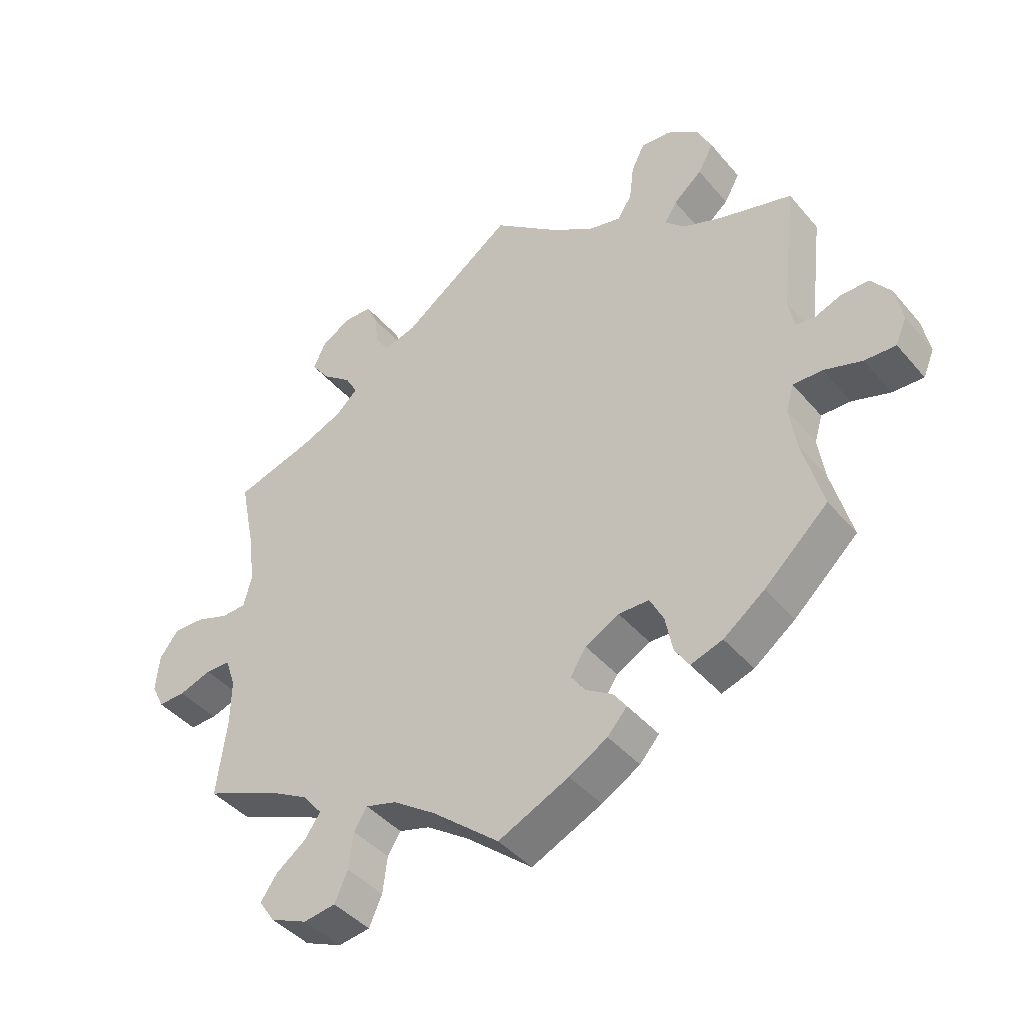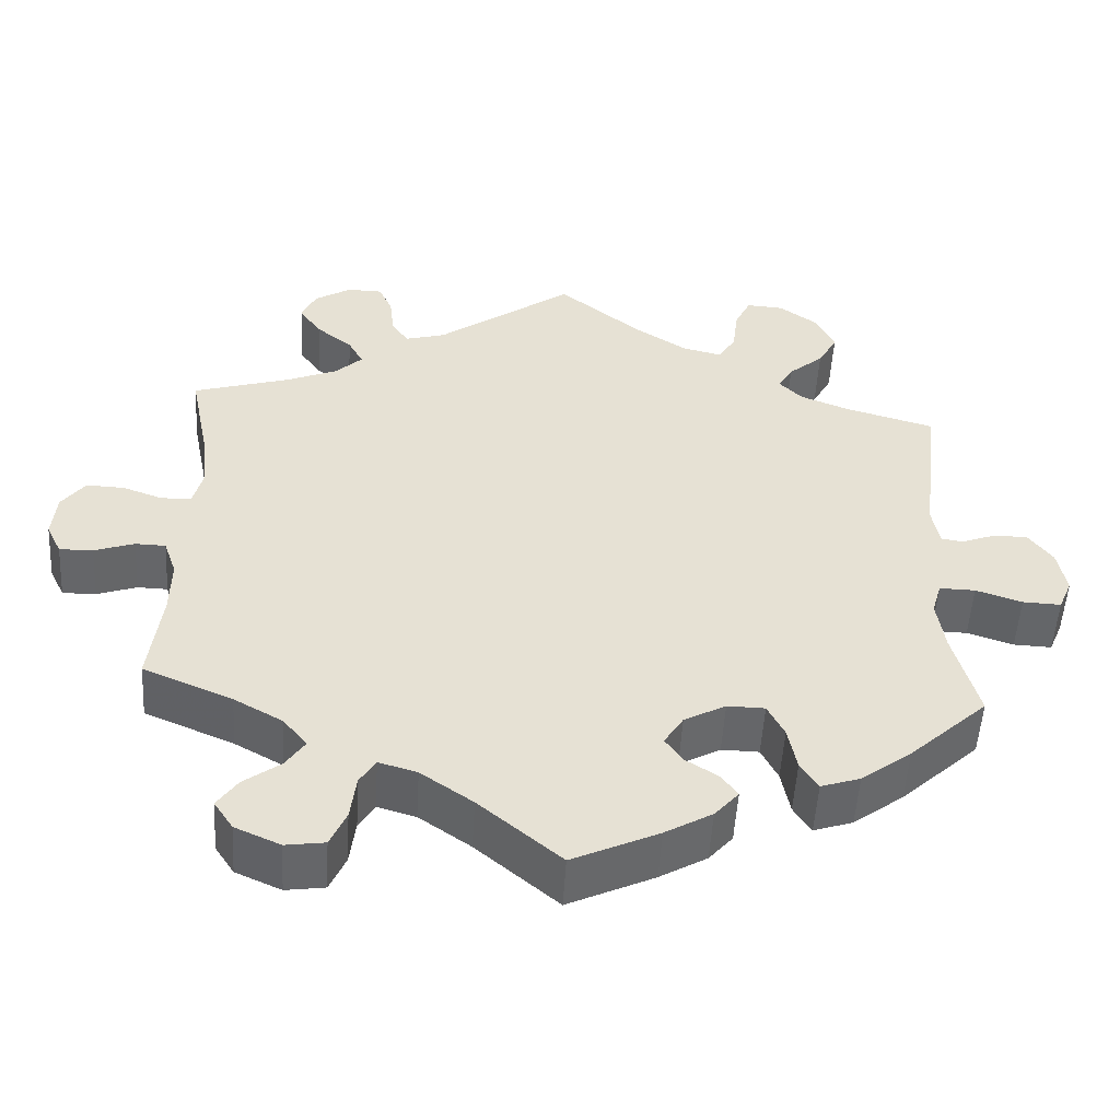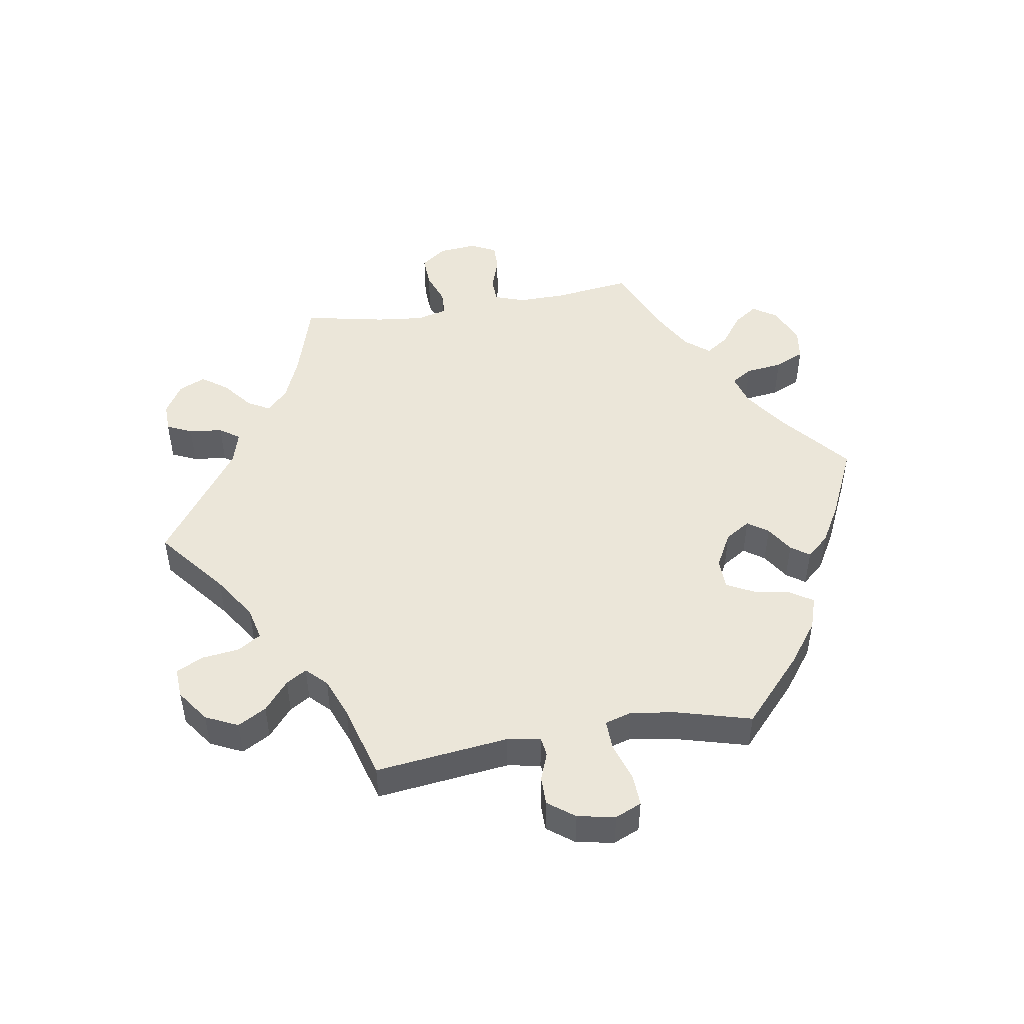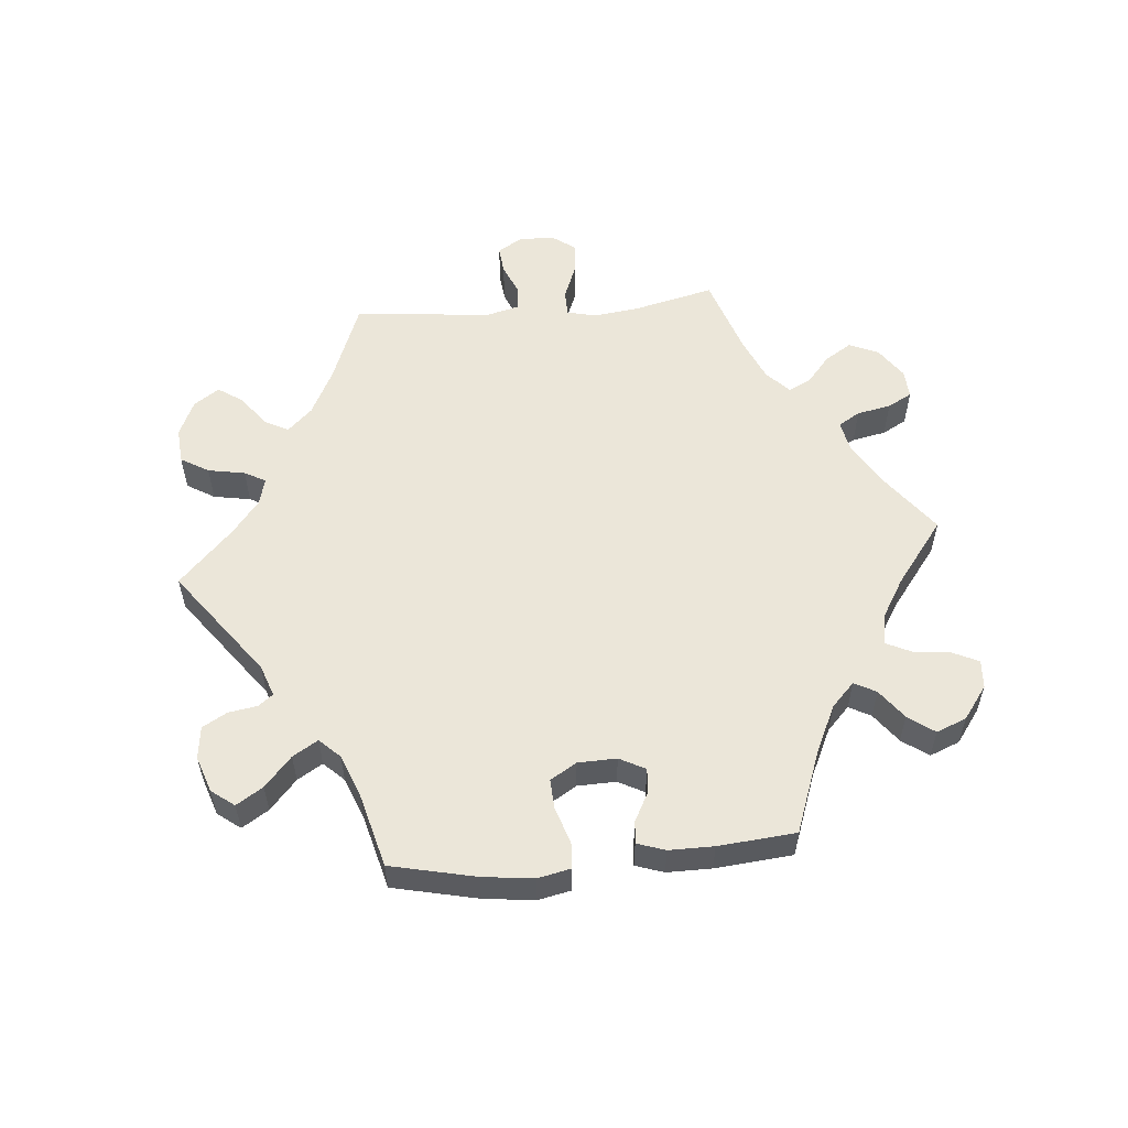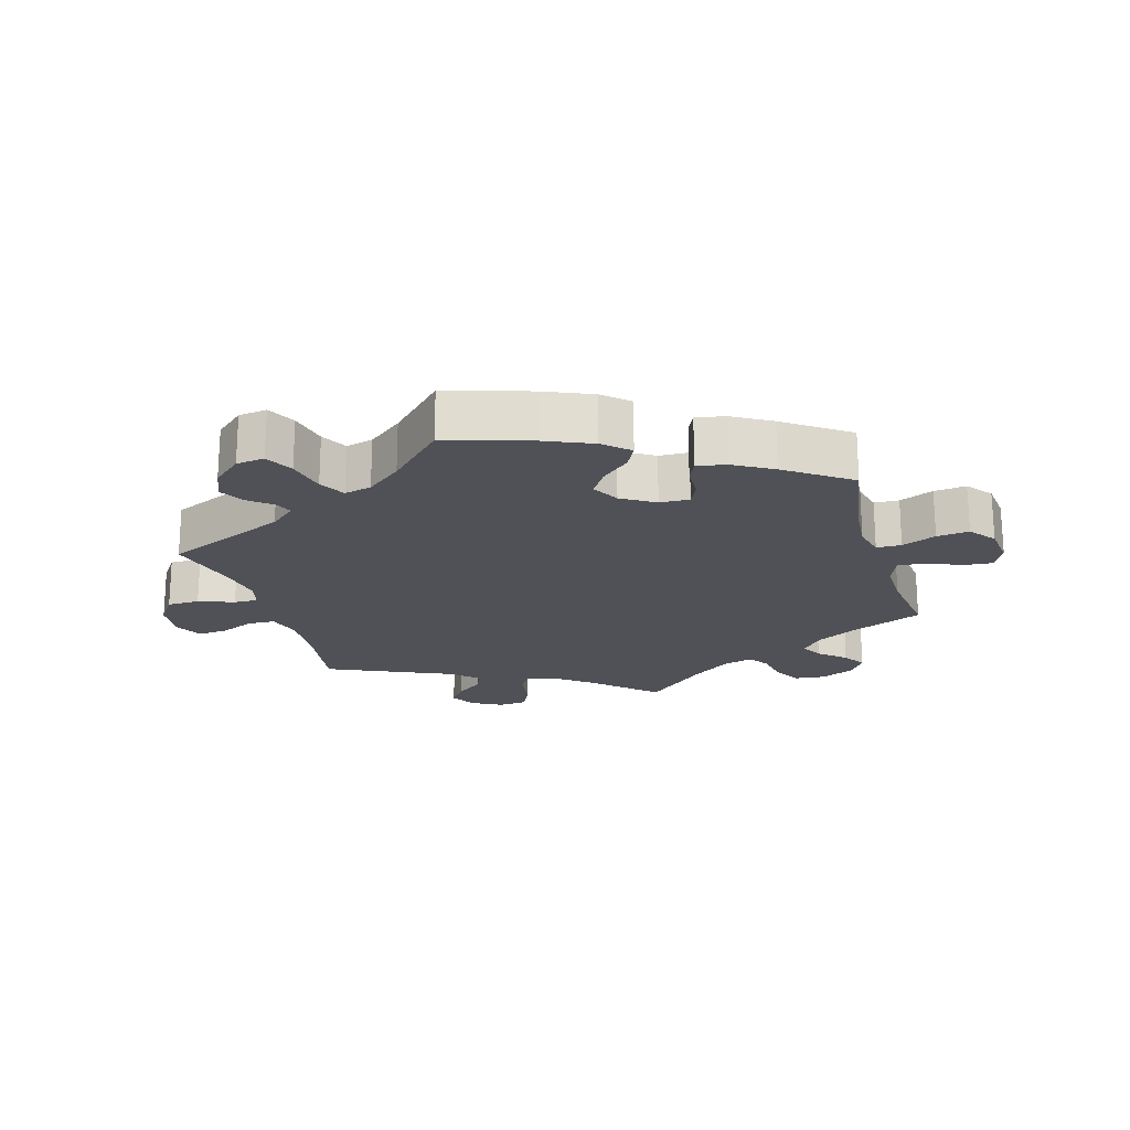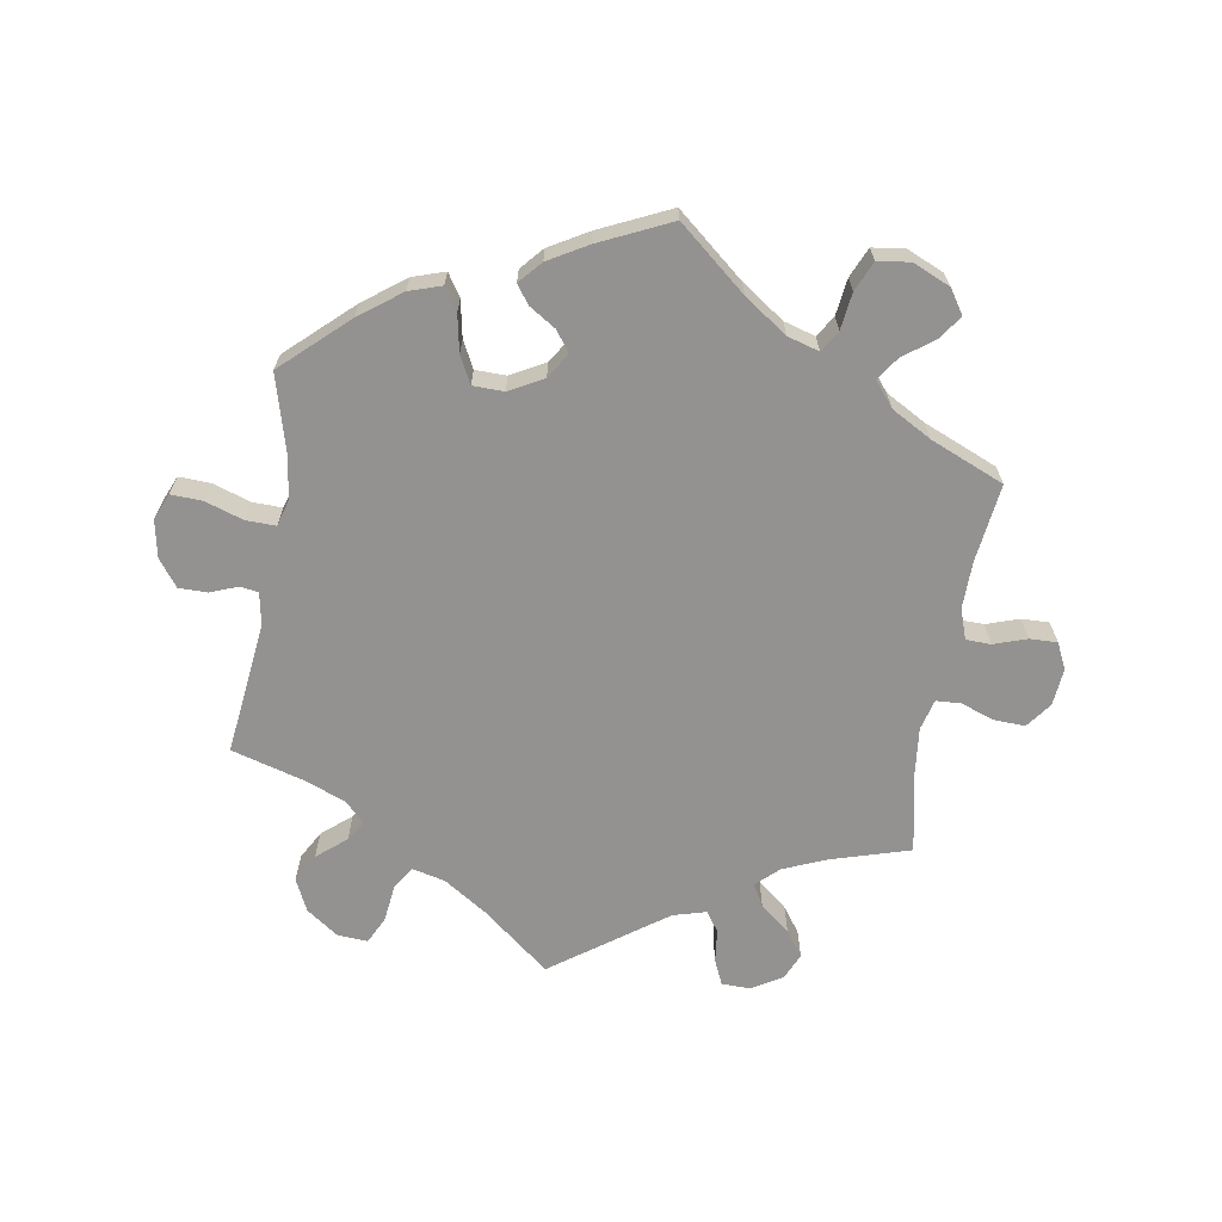
<metadata>
{"format":"obj","ext":"obj","renderer":"f3d","projection":"perspective","resolution":1024,"background":"white","views":[{"elev":-42.6,"azim":36.8,"up":"+Z"},{"elev":-51.8,"azim":-3.4,"up":"+Z"},{"elev":48.4,"azim":80.6,"up":"+Y"},{"elev":56.1,"azim":144.9,"up":"+Y"},{"elev":-20.3,"azim":136.4,"up":"+Y"},{"elev":-66.5,"azim":170.6,"up":"+Y"}]}
</metadata>
<code>
v 0.477 0.07 0.087
v 0.486 0.07 0.037
v 0.514 0.07 0.033
v 0.556 0.07 0.049
v 0.599 0.07 0.049
v 0.629 0.07 0.009
v 0.64 0.07 -0.048
v 0.623 0.07 -0.088
v 0.575 0.07 -0.086
v 0.517 0.07 -0.067
v 0.472 0.07 -0.066
v 0.46 0.07 -0.107
v 0.47 0.07 -0.174
v 0.501 0.07 -0.288
v 0.403 0.07 -0.378
v 0.34 0.07 -0.425
v 0.291 0.07 -0.441
v 0.269 0.07 -0.407
v 0.258 0.07 -0.351
v 0.237 0.07 -0.31
v 0.19 0.07 -0.309
v 0.138 0.07 -0.337
v 0.114 0.07 -0.375
v 0.136 0.07 -0.406
v 0.177 0.07 -0.432
v 0.197 0.07 -0.46
v 0.167 0.07 -0.494
v 0.108 0.07 -0.528
v 0 0.07 -0.578
v -0.103 0.07 -0.492
v -0.168 0.07 -0.447
v -0.216 0.07 -0.433
v -0.236 0.07 -0.465
v -0.243 0.07 -0.521
v -0.263 0.07 -0.566
v -0.312 0.07 -0.573
v -0.369 0.07 -0.548
v -0.393 0.07 -0.512
v -0.368 0.07 -0.476
v -0.322 0.07 -0.442
v -0.298 0.07 -0.407
v -0.328 0.07 -0.37
v -0.389 0.07 -0.336
v -0.501 0.07 -0.289
v -0.486 0.07 -0.17
v -0.485 0.07 -0.099
v -0.501 0.07 -0.053
v -0.539 0.07 -0.052
v -0.589 0.07 -0.069
v -0.631 0.07 -0.07
v -0.65 0.07 -0.031
v -0.645 0.07 0.026
v -0.616 0.07 0.065
v -0.568 0.07 0.063
v -0.518 0.07 0.045
v -0.48 0.07 0.047
v -0.468 0.07 0.094
v -0.476 0.07 0.166
v -0.501 0.07 0.289
v -0.381 0.07 0.325
v -0.316 0.07 0.352
v -0.282 0.07 0.384
v -0.301 0.07 0.418
v -0.346 0.07 0.454
v -0.374 0.07 0.493
v -0.356 0.07 0.533
v -0.31 0.07 0.561
v -0.266 0.07 0.56
v -0.249 0.07 0.522
v -0.243 0.07 0.471
v -0.222 0.07 0.441
v -0.172 0.07 0.455
v -0.001 0.07 0.578
v 0.102 0.07 0.495
v 0.168 0.07 0.452
v 0.218 0.07 0.44
v 0.24 0.07 0.475
v 0.247 0.07 0.532
v 0.267 0.07 0.573
v 0.313 0.07 0.57
v 0.362 0.07 0.535
v 0.385 0.07 0.486
v 0.361 0.07 0.443
v 0.317 0.07 0.406
v 0.298 0.07 0.375
v 0.328 0.07 0.345
v 0.389 0.07 0.321
v 0.501 0.07 0.289
v 0.477 0 0.087
v 0.486 0 0.037
v 0.514 0 0.033
v 0.556 0 0.049
v 0.599 0 0.049
v 0.629 0 0.009
v 0.64 0 -0.048
v 0.623 0 -0.088
v 0.575 0 -0.086
v 0.517 0 -0.067
v 0.472 0 -0.066
v 0.46 0 -0.107
v 0.47 0 -0.174
v 0.501 0 -0.288
v 0.403 0 -0.378
v 0.34 0 -0.425
v 0.291 0 -0.441
v 0.269 0 -0.407
v 0.258 0 -0.351
v 0.237 0 -0.31
v 0.19 0 -0.309
v 0.138 0 -0.337
v 0.114 0 -0.375
v 0.136 0 -0.406
v 0.177 0 -0.432
v 0.197 0 -0.46
v 0.167 0 -0.494
v 0.108 0 -0.528
v 0 0 -0.578
v -0.103 0 -0.492
v -0.168 0 -0.447
v -0.216 0 -0.433
v -0.236 0 -0.465
v -0.243 0 -0.521
v -0.263 0 -0.566
v -0.312 0 -0.573
v -0.369 0 -0.548
v -0.393 0 -0.512
v -0.368 0 -0.476
v -0.322 0 -0.442
v -0.298 0 -0.407
v -0.328 0 -0.37
v -0.389 0 -0.336
v -0.501 0 -0.289
v -0.486 0 -0.17
v -0.485 0 -0.099
v -0.501 0 -0.053
v -0.539 0 -0.052
v -0.589 0 -0.069
v -0.631 0 -0.07
v -0.65 0 -0.031
v -0.645 0 0.026
v -0.616 0 0.065
v -0.568 0 0.063
v -0.518 0 0.045
v -0.48 0 0.047
v -0.468 0 0.094
v -0.476 0 0.166
v -0.501 0 0.289
v -0.381 0 0.325
v -0.316 0 0.352
v -0.282 0 0.384
v -0.301 0 0.418
v -0.346 0 0.454
v -0.374 0 0.493
v -0.356 0 0.533
v -0.31 0 0.561
v -0.266 0 0.56
v -0.249 0 0.522
v -0.243 0 0.471
v -0.222 0 0.441
v -0.172 0 0.455
v -0.001 0 0.578
v 0.102 0 0.495
v 0.168 0 0.452
v 0.218 0 0.44
v 0.24 0 0.475
v 0.247 0 0.532
v 0.267 0 0.573
v 0.313 0 0.57
v 0.362 0 0.535
v 0.385 0 0.486
v 0.361 0 0.443
v 0.317 0 0.406
v 0.298 0 0.375
v 0.328 0 0.345
v 0.389 0 0.321
v 0.501 0 0.289
f 87 88 1
f 86 87 1 2
f 85 86 2
f 81 82 83 84
f 81 84 85
f 80 81 85
f 77 78 79 80
f 76 77 80 85
f 75 76 85 2
f 72 73 74
f 71 72 74 75
f 67 68 69 70
f 67 70 71
f 66 67 71
f 63 64 65 66
f 62 63 66 71
f 58 59 60
f 57 58 60 61
f 56 57 61 62
f 52 53 54 55
f 52 55 56
f 51 52 56
f 48 49 50 51
f 47 48 51 56
f 46 47 56 62
f 43 44 45
f 42 43 45 46
f 41 42 46 62
f 37 38 39 40
f 37 40 41
f 36 37 41
f 33 34 35 36
f 32 33 36 41
f 31 32 41 62
f 27 28 29 30
f 24 25 26 27
f 23 24 27 30
f 22 23 30 31
f 16 17 18 19
f 16 19 20
f 13 14 15 16
f 12 13 16 20
f 11 12 20 21
f 7 8 9 10
f 7 10 11
f 6 7 11
f 3 4 5 6
f 2 3 6 11
f 31 62 71 75
f 21 22 31 75
f 2 11 21 75
f 89 176 175
f 90 89 175 174
f 90 174 173
f 172 171 170 169
f 173 172 169
f 173 169 168
f 168 167 166 165
f 173 168 165 164
f 90 173 164 163
f 162 161 160
f 163 162 160 159
f 158 157 156 155
f 159 158 155
f 159 155 154
f 154 153 152 151
f 159 154 151 150
f 148 147 146
f 149 148 146 145
f 150 149 145 144
f 143 142 141 140
f 144 143 140
f 144 140 139
f 139 138 137 136
f 144 139 136 135
f 150 144 135 134
f 133 132 131
f 134 133 131 130
f 150 134 130 129
f 128 127 126 125
f 129 128 125
f 129 125 124
f 124 123 122 121
f 129 124 121 120
f 150 129 120 119
f 118 117 116 115
f 115 114 113 112
f 118 115 112 111
f 119 118 111 110
f 107 106 105 104
f 108 107 104
f 104 103 102 101
f 108 104 101 100
f 109 108 100 99
f 98 97 96 95
f 99 98 95
f 99 95 94
f 94 93 92 91
f 99 94 91 90
f 163 159 150 119
f 163 119 110 109
f 163 109 99 90
f 1 89 90 2
f 2 90 91 3
f 3 91 92 4
f 4 92 93 5
f 5 93 94 6
f 6 94 95 7
f 7 95 96 8
f 8 96 97 9
f 9 97 98 10
f 10 98 99 11
f 11 99 100 12
f 12 100 101 13
f 13 101 102 14
f 14 102 103 15
f 15 103 104 16
f 16 104 105 17
f 17 105 106 18
f 18 106 107 19
f 19 107 108 20
f 20 108 109 21
f 21 109 110 22
f 22 110 111 23
f 23 111 112 24
f 24 112 113 25
f 25 113 114 26
f 26 114 115 27
f 27 115 116 28
f 28 116 117 29
f 29 117 118 30
f 30 118 119 31
f 31 119 120 32
f 32 120 121 33
f 33 121 122 34
f 34 122 123 35
f 35 123 124 36
f 36 124 125 37
f 37 125 126 38
f 38 126 127 39
f 39 127 128 40
f 40 128 129 41
f 41 129 130 42
f 42 130 131 43
f 43 131 132 44
f 44 132 133 45
f 45 133 134 46
f 46 134 135 47
f 47 135 136 48
f 48 136 137 49
f 49 137 138 50
f 50 138 139 51
f 51 139 140 52
f 52 140 141 53
f 53 141 142 54
f 54 142 143 55
f 55 143 144 56
f 56 144 145 57
f 57 145 146 58
f 58 146 147 59
f 59 147 148 60
f 60 148 149 61
f 61 149 150 62
f 62 150 151 63
f 63 151 152 64
f 64 152 153 65
f 65 153 154 66
f 66 154 155 67
f 67 155 156 68
f 68 156 157 69
f 69 157 158 70
f 70 158 159 71
f 71 159 160 72
f 72 160 161 73
f 73 161 162 74
f 74 162 163 75
f 75 163 164 76
f 76 164 165 77
f 77 165 166 78
f 78 166 167 79
f 79 167 168 80
f 80 168 169 81
f 81 169 170 82
f 82 170 171 83
f 83 171 172 84
f 84 172 173 85
f 85 173 174 86
f 86 174 175 87
f 87 175 176 88
f 88 176 89 1

</code>
